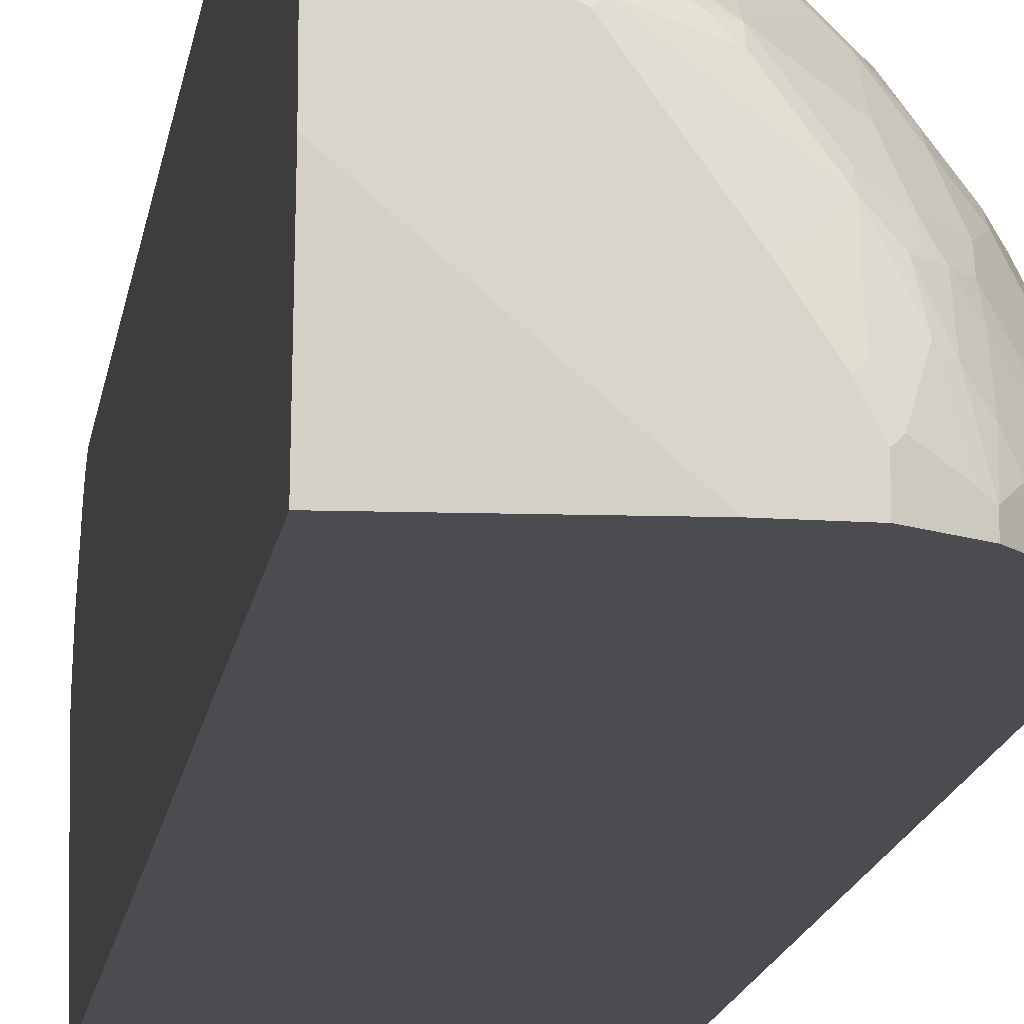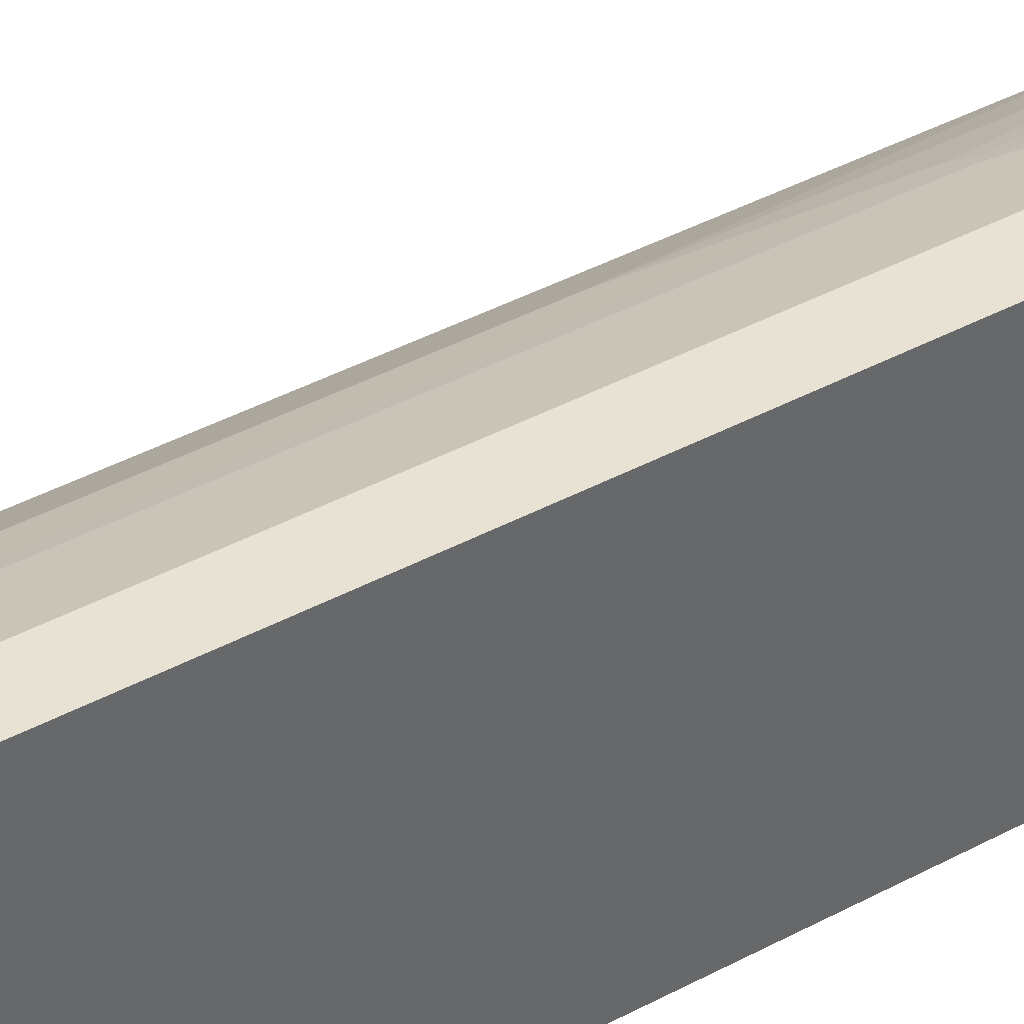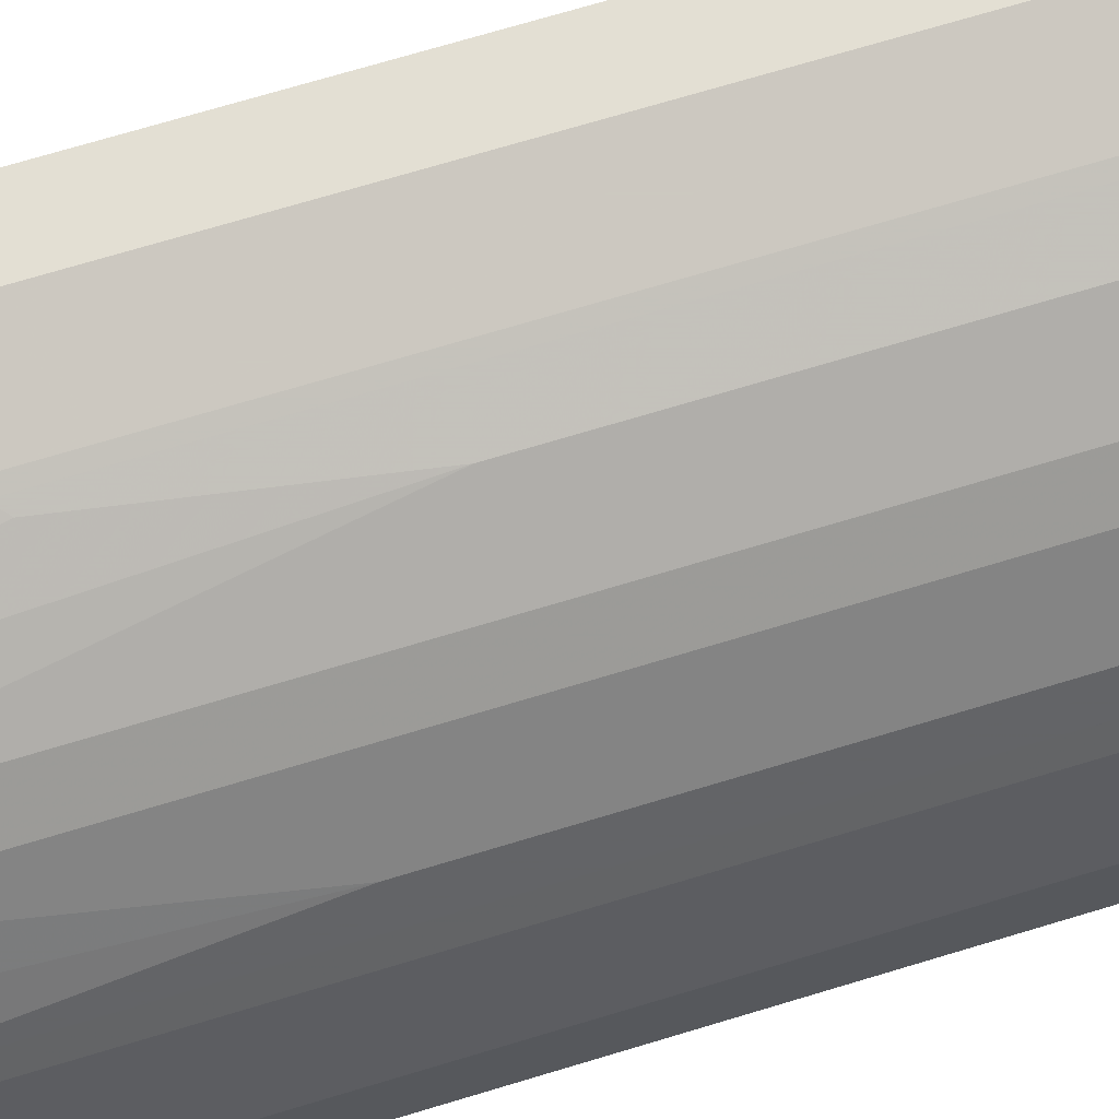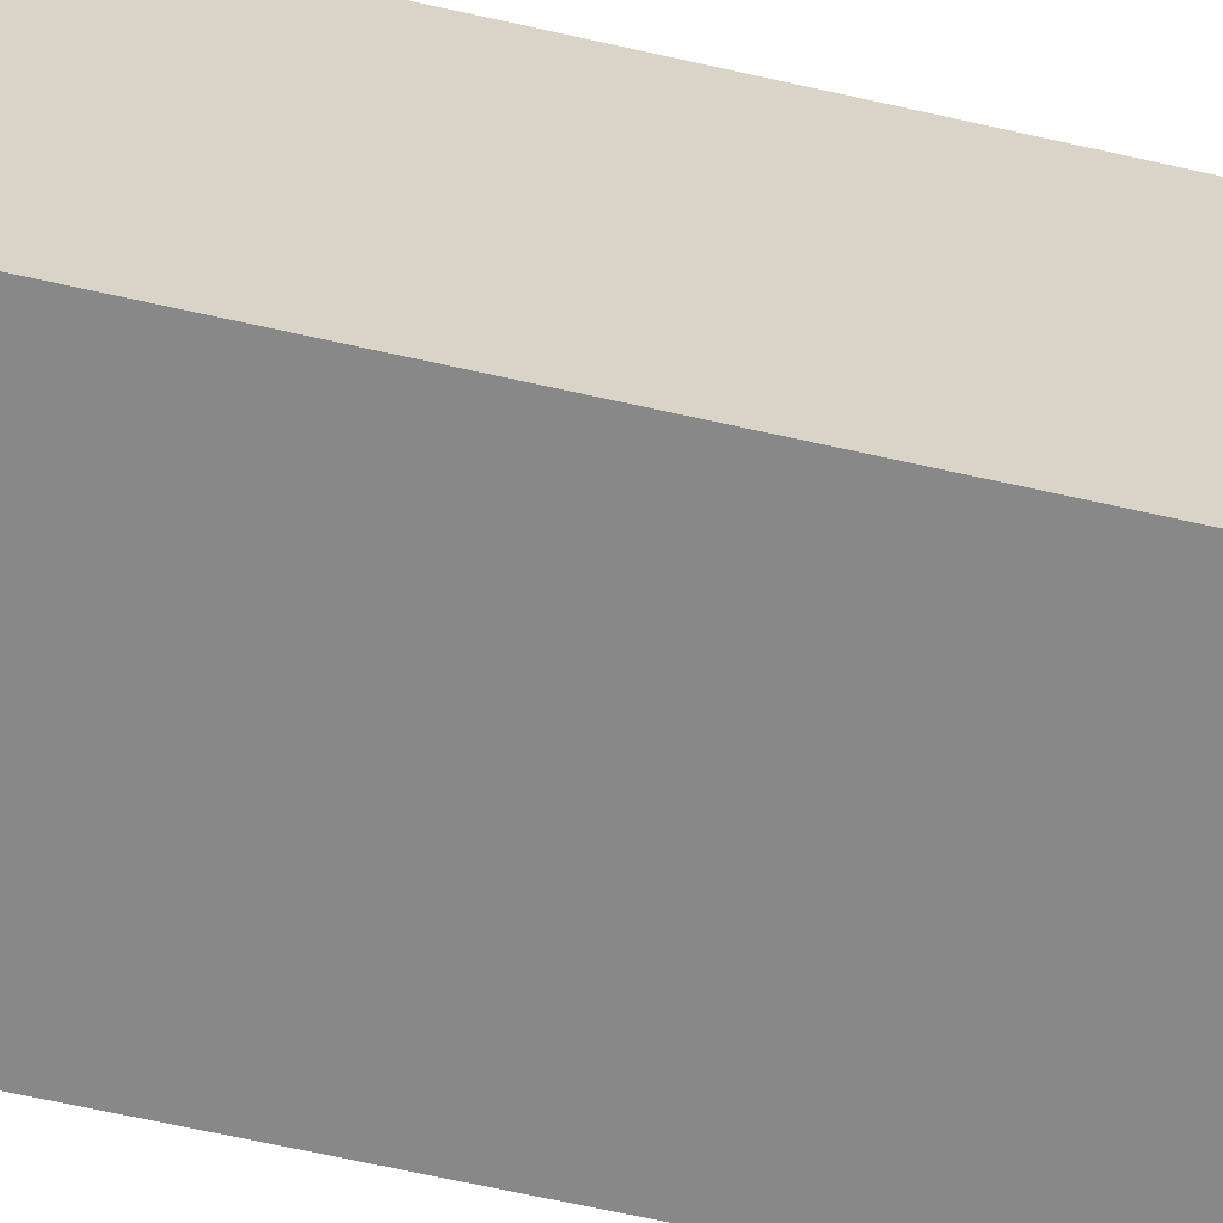
<metadata>
{"format":"obj","ext":"obj","renderer":"f3d","projection":"perspective","resolution":1024,"background":"white","views":[{"elev":-15.2,"azim":171.7,"up":"+Z"},{"elev":40.9,"azim":56.7,"up":"+Z"},{"elev":66.9,"azim":-107.3,"up":"+Z"},{"elev":-62.8,"azim":76.9,"up":"+Z"}]}
</metadata>
<code>
v -0.1155 -0.7124 0.5584
v -0.07883 -0.7124 0.5584
v -0.1348 -0.6931 0.5584
v -0.1316 -0.7093 0.5552
v -0.1445 -0.7221 0.5488
v -0.106 -0.7414 0.5488
v -0.07883 -0.7313 0.5581
v -0.07883 0.6931 0.5584
v -0.1926 -0.7124 0.5392
v -0.1541 -0.6546 0.5584
v -0.1894 -0.7285 0.536
v -0.2022 -0.7414 0.5295
v -0.1637 -0.7606 0.5295
v -0.1413 -0.7766 0.5263
v -0.08348 -0.7573 0.5456
v -0.07883 -0.7528 0.5479
v -0.07883 0.7127 0.554
v -0.1348 0.6931 0.5584
v -0.26 -0.7029 0.5103
v -0.2504 -0.6739 0.5199
v -0.276 -0.6803 0.5071
v -0.1541 0.3657 0.5584
v -0.2407 -0.7414 0.5103
v -0.2215 -0.7606 0.5103
v -0.183 -0.7799 0.5103
v -0.1573 -0.7734 0.5231
v -0.08668 -0.7799 0.5295
v -0.1413 -0.7958 0.5071
v -0.07883 -0.7573 0.5456
v -0.07883 0.7511 0.5387
v -0.07883 0.7629 0.5329
v -0.1348 0.7573 0.5263
v -0.1541 0.7341 0.5343
v -0.1477 0.6996 0.552
v -0.1926 0.6739 0.5392
v -0.2792 -0.7414 0.491
v -0.2632 -0.6675 0.5135
v -0.2504 0.3272 0.5199
v -0.3146 -0.5648 0.4878
v -0.3338 -0.6996 0.4686
v -0.2953 -0.7188 0.4878
v -0.2985 -0.7606 0.4718
v -0.2792 -0.7799 0.4718
v -0.199 -0.7766 0.5071
v -0.199 -0.7958 0.4878
v -0.1413 -0.8151 0.4878
v -0.07883 -0.7799 0.5295
v -0.122 -0.8536 0.4493
v -0.07883 0.7745 0.5269
v -0.2407 0.7557 0.491
v -0.07883 0.7759 0.5262
v -0.1155 0.7958 0.5071
v -0.1541 0.7766 0.5071
v -0.2118 0.7766 0.4878
v -0.2247 0.7188 0.5135
v -0.2022 0.698 0.5295
v -0.1926 0.6956 0.5343
v -0.2054 0.6803 0.5327
v -0.2632 0.3337 0.5135
v -0.3177 -0.7221 0.4718
v -0.3915 -0.6803 0.43
v -0.3146 0.05133 0.4878
v -0.3723 -0.7381 0.43
v -0.3562 -0.7606 0.4333
v -0.337 -0.7799 0.4333
v -0.2985 -0.7991 0.4333
v -0.2407 -0.8568 0.3948
v -0.2375 -0.8151 0.4493
v -0.07883 -0.8536 0.4493
v -0.2183 -0.8536 0.4108
v -0.1798 -0.8728 0.3915
v -0.122 -0.8728 0.4108
v -0.1155 -0.8858 0.3851
v -0.07883 -0.856 0.4447
v -0.2792 0.7557 0.4718
v -0.2985 0.7365 0.4718
v -0.2792 0.7172 0.491
v -0.2311 0.8151 0.4493
v -0.26 0.7942 0.4525
v -0.07883 0.7958 0.5071
v -0.1348 0.8343 0.4686
v -0.1348 0.8151 0.4878
v -0.2824 0.6996 0.4942
v -0.3209 0.6803 0.475
v -0.3338 0.6675 0.4686
v -0.276 0.3208 0.5071
v -0.4301 -0.6803 0.3915
v -0.3915 0.6097 0.43
v -0.3915 -0.7381 0.4108
v -0.3948 -0.7606 0.3948
v -0.414 -0.7799 0.3562
v -0.3177 -0.8183 0.3948
v -0.3177 -0.8568 0.337
v -0.2407 -0.8761 0.3562
v -0.2022 -0.8761 0.3755
v -0.1733 -0.8858 0.3658
v -0.07883 -0.8858 0.3851
v -0.3177 0.7557 0.4525
v -0.3177 0.698 0.4718
v -0.2311 0.8343 0.43
v -0.26 0.8135 0.4333
v -0.07883 0.8343 0.4686
v -0.1155 0.8536 0.4493
v -0.1348 0.8544 0.4429
v -0.2022 0.8617 0.414
v -0.2311 0.8536 0.4108
v -0.3402 0.6996 0.4557
v -0.353 0.6867 0.4493
v -0.4108 0.6482 0.4108
v -0.4878 -0.4299 0.3146
v -0.4686 -0.6996 0.3337
v -0.4493 -0.7188 0.353
v -0.4301 0.6097 0.3915
v -0.4333 -0.7799 0.337
v -0.4525 -0.7414 0.337
v -0.3948 -0.8183 0.3177
v -0.337 -0.8568 0.3177
v -0.2985 -0.8761 0.2985
v -0.2504 -0.8858 0.3081
v -0.2118 -0.8858 0.3466
v -0.07883 -0.8858 0.3466
v -0.3177 0.775 0.4333
v -0.3755 0.7653 0.3948
v -0.3787 0.7573 0.398
v -0.3755 0.7365 0.414
v -0.337 0.7172 0.4525
v -0.26 0.852 0.3948
v -0.07883 0.8536 0.4493
v -0.1252 0.8617 0.4333
v -0.1445 0.881 0.3948
v -0.2022 0.881 0.3755
v -0.2407 0.8617 0.3948
v -0.3915 0.706 0.4108
v -0.4108 0.706 0.3915
v -0.4686 0.6675 0.3337
v -0.4942 -0.4171 0.3017
v -0.5071 -0.6611 0.276
v -0.4878 0.1668 0.3146
v -0.4878 -0.7188 0.2953
v -0.491 -0.7414 0.2793
v -0.4718 -0.7221 0.3177
v -0.4686 -0.7381 0.3146
v -0.4718 -0.7606 0.2985
v -0.4718 -0.7799 0.2793
v -0.3948 -0.8376 0.2793
v -0.3948 -0.8568 0.2407
v -0.3562 -0.8761 0.2407
v -0.3177 -0.8761 0.2793
v -0.2889 -0.8858 0.2696
v -0.09631 -0.8858 0.3273
v -0.08668 -0.881 0.3177
v -0.07883 -0.8086 0.07568
v -0.3177 0.852 0.3562
v -0.3948 0.7653 0.3755
v -0.398 0.7573 0.3787
v -0.3948 0.7365 0.3948
v -0.07883 0.8594 0.4377
v -0.1348 0.8858 0.3851
v -0.1926 0.8858 0.3658
v -0.2407 0.881 0.3562
v -0.2504 0.8737 0.3658
v -0.2985 0.8617 0.3562
v -0.414 0.7365 0.3755
v -0.4172 0.7188 0.3787
v -0.475 0.6803 0.3209
v -0.5071 0.5905 0.276
v -0.4942 0.1797 0.3017
v -0.5199 -0.6546 0.2503
v -0.5199 -0.7124 0.2311
v -0.5071 -0.7188 0.2568
v -0.5103 -0.7414 0.2407
v -0.491 -0.7606 0.26
v -0.5103 -0.7606 0.2215
v -0.5071 -0.7766 0.199
v -0.4878 -0.7958 0.199
v -0.4493 -0.8151 0.2375
v -0.4108 -0.8536 0.2183
v -0.3948 -0.8761 0.1637
v -0.3466 -0.8858 0.2118
v -0.3466 -0.8858 0.07568
v -0.07883 0.8664 0.07568
v -0.3177 0.8617 0.337
v -0.3755 0.852 0.2793
v -0.3948 0.8135 0.3177
v -0.4333 0.7557 0.337
v -0.4333 0.775 0.3177
v -0.07883 0.8659 0.4248
v -0.07883 0.8858 0.3658
v -0.07883 0.8664 0.4236
v -0.2311 0.8858 0.3466
v -0.3755 0.8617 0.26
v -0.4718 0.7365 0.2985
v -0.4718 0.698 0.3177
v -0.4942 0.6996 0.2825
v -0.5135 0.6033 0.2632
v -0.5199 0.5969 0.2503
v -0.5584 -0.6546 0.1541
v -0.5392 -0.6931 0.1926
v -0.5295 -0.7221 0.2022
v -0.5392 -0.7316 0.1733
v -0.5231 -0.7542 0.1958
v -0.5295 -0.7606 0.1637
v -0.5263 -0.7766 0.1412
v -0.4878 -0.8151 0.1412
v -0.4493 -0.8536 0.122
v -0.4108 -0.8728 0.1412
v -0.3851 -0.8858 0.1348
v -0.3851 -0.8858 0.07568
v -0.3081 0.8858 0.07568
v -0.07883 0.8858 0.2714
v -0.414 0.8425 0.2407
v -0.414 0.8327 0.26
v -0.4333 0.8135 0.26
v -0.4525 0.7942 0.26
v -0.4718 0.7557 0.2793
v -0.3273 0.8858 0.2118
v -0.3658 0.8858 0.1541
v -0.3755 0.881 0.1637
v -0.3948 0.8617 0.2215
v -0.4043 0.8544 0.2311
v -0.491 0.7172 0.2793
v -0.5327 0.6996 0.2054
v -0.5392 0.6931 0.1926
v -0.5584 0.4622 0.1541
v -0.5591 -0.6725 0.07568
v -0.5584 -0.6931 0.1348
v -0.5552 -0.7093 0.1316
v -0.5584 -0.7124 0.1156
v -0.5488 -0.7221 0.1444
v -0.5456 -0.7573 0.08348
v -0.5488 -0.7414 0.1059
v -0.5295 -0.7799 0.08669
v -0.4493 -0.8536 0.07568
v -0.4123 -0.8744 0.07568
v -0.3851 0.8858 0.07568
v -0.4301 0.8343 0.2311
v -0.4493 0.8151 0.2311
v -0.491 0.7557 0.2407
v -0.3851 0.8858 0.1156
v -0.3948 0.881 0.1252
v -0.414 0.8617 0.183
v -0.4301 0.8536 0.1733
v -0.5103 0.7172 0.2407
v -0.5103 0.7365 0.2215
v -0.5151 0.7341 0.2118
v -0.5343 0.7341 0.1541
v -0.5584 0.6739 0.1348
v -0.5591 0.654 0.07568
v -0.5584 -0.7316 0.07568
v -0.5584 -0.7316 0.07705
v -0.5456 -0.7573 0.07568
v -0.5571 -0.7344 0.07568
v -0.5295 -0.7799 0.07568
v -0.4484 0.8541 0.07568
v -0.4333 0.8617 0.1059
v -0.4525 0.8232 0.2022
v -0.4878 0.7958 0.1733
v -0.4878 0.7766 0.2118
v -0.5071 0.7573 0.1926
v -0.4493 0.8536 0.09628
v -0.4525 0.8425 0.1444
v -0.5263 0.7573 0.1348
v -0.5343 0.7533 0.1156
v -0.5392 0.7316 0.1348
v -0.5584 0.6931 0.09628
v -0.5584 0.6945 0.07568
v -0.4493 0.8536 0.07568
v -0.5071 0.7958 0.1156
v -0.4686 0.8343 0.1156
v -0.5263 0.7766 0.09628
v -0.5392 0.7509 0.09628
v -0.5539 0.7146 0.07568
v -0.4686 0.8343 0.07568
v -0.5263 0.7766 0.07568
v -0.5392 0.7509 0.07568
f 157 187 158
f 158 188 210
f 155 163 156
f 155 185 163
f 152 209 181
f 154 184 186
f 154 185 155
f 153 184 154
f 153 183 184
f 153 191 183
f 153 182 191
f 153 162 182
f 158 210 209
f 154 186 185
f 152 254 235
f 152 267 254
f 152 273 267
f 152 274 273
f 152 275 274
f 152 272 275
f 152 266 272
f 152 248 266
f 152 225 248
f 152 249 225
f 152 252 249
f 152 233 253
f 158 209 235
f 152 253 251
f 152 251 252
f 152 235 209
f 158 235 239
f 165 195 166
f 158 217 216
f 174 203 204
f 174 202 203
f 152 234 233
f 173 202 174
f 173 201 202
f 171 201 173
f 171 200 201
f 171 199 200
f 169 171 170
f 169 199 171
f 169 198 199
f 168 224 197
f 168 196 224
f 168 198 169
f 168 197 198
f 166 195 196
f 165 194 195
f 158 216 190
f 158 190 159
f 158 187 189
f 158 189 188
f 160 190 191
f 160 191 182
f 158 239 217
f 160 182 162
f 163 185 192
f 163 192 193
f 163 193 165
f 163 165 164
f 165 193 221
f 165 221 194
f 160 162 161
f 152 208 234
f 132 160 161
f 151 180 152
f 132 161 162
f 131 190 160
f 131 159 190
f 130 159 131
f 130 158 159
f 129 158 130
f 129 157 158
f 128 157 129
f 127 162 153
f 127 132 162
f 125 134 133
f 125 156 134
f 124 156 125
f 124 155 156
f 134 156 163
f 123 155 124
f 123 153 154
f 122 153 123
f 121 151 152
f 121 150 151
f 119 148 149
f 118 148 119
f 117 145 146
f 117 147 148
f 117 146 147
f 116 145 117
f 114 145 116
f 114 144 145
f 114 143 144
f 174 204 175
f 123 154 155
f 134 163 164
f 134 164 165
f 134 165 135
f 150 180 151
f 148 179 149
f 147 179 148
f 147 178 179
f 146 178 147
f 146 206 178
f 146 177 206
f 146 176 177
f 144 146 145
f 144 176 146
f 144 175 176
f 144 174 175
f 144 173 174
f 144 172 173
f 140 143 142
f 140 144 143
f 140 172 144
f 135 165 166
f 135 166 138
f 136 167 166
f 136 166 137
f 137 168 169
f 137 169 170
f 152 180 208
f 137 170 139
f 137 196 168
f 138 166 167
f 139 170 140
f 140 170 171
f 140 171 173
f 140 173 172
f 137 166 196
f 175 204 205
f 228 231 229
f 176 205 177
f 242 255 260
f 242 260 261
f 241 255 242
f 240 255 241
f 239 255 240
f 238 258 259
f 238 244 243
f 238 259 244
f 237 256 257
f 237 258 238
f 237 257 258
f 236 256 237
f 236 261 256
f 236 242 261
f 244 259 245
f 235 255 239
f 230 252 251
f 230 250 252
f 230 231 250
f 230 253 232
f 230 251 253
f 228 250 231
f 226 228 227
f 225 228 226
f 225 250 228
f 225 249 250
f 224 247 248
f 223 247 224
f 223 246 247
f 222 246 223
f 235 254 255
f 245 259 262
f 245 262 246
f 246 262 270
f 114 115 143
f 271 275 272
f 270 275 271
f 270 274 275
f 269 274 270
f 269 273 274
f 268 269 270
f 265 272 266
f 265 271 272
f 263 270 271
f 261 269 268
f 260 269 261
f 260 273 269
f 260 267 273
f 259 270 262
f 259 268 270
f 257 259 258
f 246 270 263
f 246 263 271
f 246 271 264
f 246 264 247
f 247 264 271
f 247 271 265
f 222 245 246
f 247 265 248
f 249 252 250
f 254 267 260
f 254 260 255
f 256 261 268
f 256 268 257
f 257 268 259
f 248 265 266
f 175 205 176
f 222 244 245
f 221 238 243
f 197 200 198
f 197 226 200
f 197 225 226
f 196 223 224
f 195 223 196
f 195 222 223
f 194 222 195
f 194 221 222
f 192 221 193
f 192 215 221
f 191 220 211
f 191 219 220
f 191 240 219
f 191 218 240
f 197 224 248
f 191 217 218
f 190 216 191
f 186 214 215
f 186 213 214
f 185 215 192
f 185 186 215
f 184 213 186
f 184 212 213
f 183 191 211
f 183 212 184
f 183 211 212
f 181 209 210
f 178 207 179
f 178 206 207
f 177 205 206
f 191 216 217
f 197 248 225
f 198 200 199
f 200 226 227
f 221 243 222
f 220 242 236
f 220 241 242
f 219 241 220
f 219 240 241
f 217 240 218
f 217 239 240
f 215 238 221
f 214 238 215
f 214 237 238
f 213 237 214
f 213 236 237
f 212 236 213
f 211 236 212
f 211 220 236
f 207 234 208
f 206 234 207
f 200 227 228
f 200 228 229
f 200 229 202
f 200 202 201
f 202 230 203
f 202 229 231
f 222 243 244
f 202 231 230
f 203 232 204
f 204 232 205
f 205 233 234
f 205 234 206
f 205 232 253
f 205 253 233
f 203 230 232
f 113 135 138
f 18 32 33
f 112 142 143
f 31 49 32
f 27 69 47
f 27 48 69
f 27 46 48
f 27 28 46
f 25 46 28
f 25 45 46
f 25 43 45
f 25 44 43
f 24 44 25
f 24 43 44
f 23 43 24
f 23 42 43
f 23 36 42
f 32 50 33
f 22 35 38
f 21 40 41
f 21 39 40
f 21 62 39
f 21 86 62
f 21 59 86
f 21 37 59
f 20 59 37
f 20 38 59
f 20 37 21
f 19 21 36
f 19 36 23
f 18 35 22
f 18 58 35
f 18 34 58
f 21 41 36
f 18 33 34
f 32 49 51
f 32 52 53
f 48 70 71
f 46 70 48
f 46 68 70
f 45 68 46
f 43 68 45
f 43 67 68
f 43 66 67
f 43 65 66
f 42 63 64
f 42 60 63
f 42 65 43
f 42 64 65
f 40 61 63
f 40 63 60
f 32 51 52
f 39 88 61
f 39 61 40
f 36 60 42
f 36 40 60
f 36 41 40
f 35 59 38
f 35 58 59
f 34 50 55
f 34 57 58
f 34 56 57
f 34 77 56
f 34 55 77
f 33 50 34
f 32 54 50
f 32 53 54
f 39 62 88
f 18 31 32
f 17 30 18
f 15 29 16
f 2 51 49
f 2 80 51
f 2 102 80
f 2 128 102
f 2 157 128
f 2 187 157
f 2 189 187
f 2 188 189
f 2 210 188
f 2 181 210
f 2 152 181
f 2 121 152
f 2 97 121
f 2 74 97
f 2 49 31
f 2 69 74
f 2 29 47
f 2 16 29
f 2 7 16
f 1 7 2
f 1 6 7
f 1 5 6
f 1 4 5
f 1 3 4
f 1 10 3
f 1 22 10
f 1 18 22
f 1 8 18
f 1 2 8
f 112 143 115
f 2 47 69
f 2 31 30
f 2 30 17
f 2 17 8
f 15 47 29
f 15 27 47
f 14 28 27
f 14 25 28
f 14 26 25
f 14 27 15
f 13 26 14
f 13 25 26
f 12 25 13
f 12 24 25
f 12 23 24
f 12 19 23
f 10 38 20
f 10 22 38
f 9 21 19
f 9 20 21
f 9 10 20
f 3 9 11
f 3 11 4
f 3 10 9
f 4 11 12
f 4 12 5
f 5 12 6
f 48 71 72
f 6 12 13
f 6 14 15
f 6 15 7
f 7 15 16
f 8 17 18
f 9 19 12
f 9 12 11
f 6 13 14
f 48 72 73
f 18 30 31
f 48 74 69
f 94 96 95
f 94 120 96
f 94 119 120
f 94 118 119
f 93 118 94
f 93 148 118
f 93 117 148
f 92 117 93
f 92 116 117
f 91 114 116
f 90 115 114
f 90 112 115
f 90 114 91
f 89 112 90
f 98 123 124
f 88 109 113
f 87 113 138
f 87 112 89
f 87 111 112
f 87 110 111
f 85 109 88
f 85 108 109
f 85 107 108
f 84 107 85
f 84 99 107
f 83 99 84
f 81 106 100
f 81 105 106
f 81 104 105
f 81 103 104
f 87 138 110
f 98 124 125
f 98 125 126
f 99 126 107
f 112 140 142
f 48 73 74
f 112 141 140
f 111 137 139
f 111 141 112
f 111 140 141
f 111 139 140
f 110 167 136
f 110 138 167
f 110 137 111
f 110 136 137
f 109 135 113
f 109 134 135
f 109 133 134
f 108 133 109
f 108 125 133
f 108 126 125
f 100 106 127
f 100 127 101
f 101 127 153
f 101 153 122
f 103 128 129
f 103 129 105
f 81 128 103
f 103 105 104
f 105 130 131
f 105 131 160
f 105 160 132
f 105 132 106
f 106 132 127
f 107 126 108
f 105 129 130
f 81 102 128
f 98 122 123
f 79 122 98
f 65 116 92
f 65 91 116
f 65 90 91
f 64 90 65
f 63 87 89
f 63 90 64
f 63 89 90
f 62 85 88
f 62 86 85
f 61 113 87
f 61 88 113
f 61 87 63
f 59 85 86
f 59 83 84
f 58 83 59
f 56 58 57
f 56 83 58
f 50 75 76
f 50 76 77
f 50 77 55
f 50 54 78
f 50 78 79
f 50 79 75
f 65 92 66
f 51 80 52
f 52 102 81
f 52 81 82
f 52 82 53
f 53 82 54
f 54 82 78
f 56 77 83
f 52 80 102
f 66 92 67
f 59 84 85
f 76 98 126
f 79 101 122
f 67 92 93
f 78 101 79
f 78 100 101
f 78 81 100
f 78 82 81
f 77 99 83
f 76 99 77
f 76 126 99
f 75 79 98
f 75 98 76
f 73 97 74
f 73 121 97
f 73 180 150
f 73 208 180
f 73 150 121
f 71 95 96
f 73 179 207
f 73 149 179
f 73 119 149
f 73 120 119
f 73 96 120
f 71 73 72
f 71 96 73
f 73 207 208
f 67 70 68
f 67 71 70
f 67 95 71
f 67 94 95
f 67 93 94

</code>
